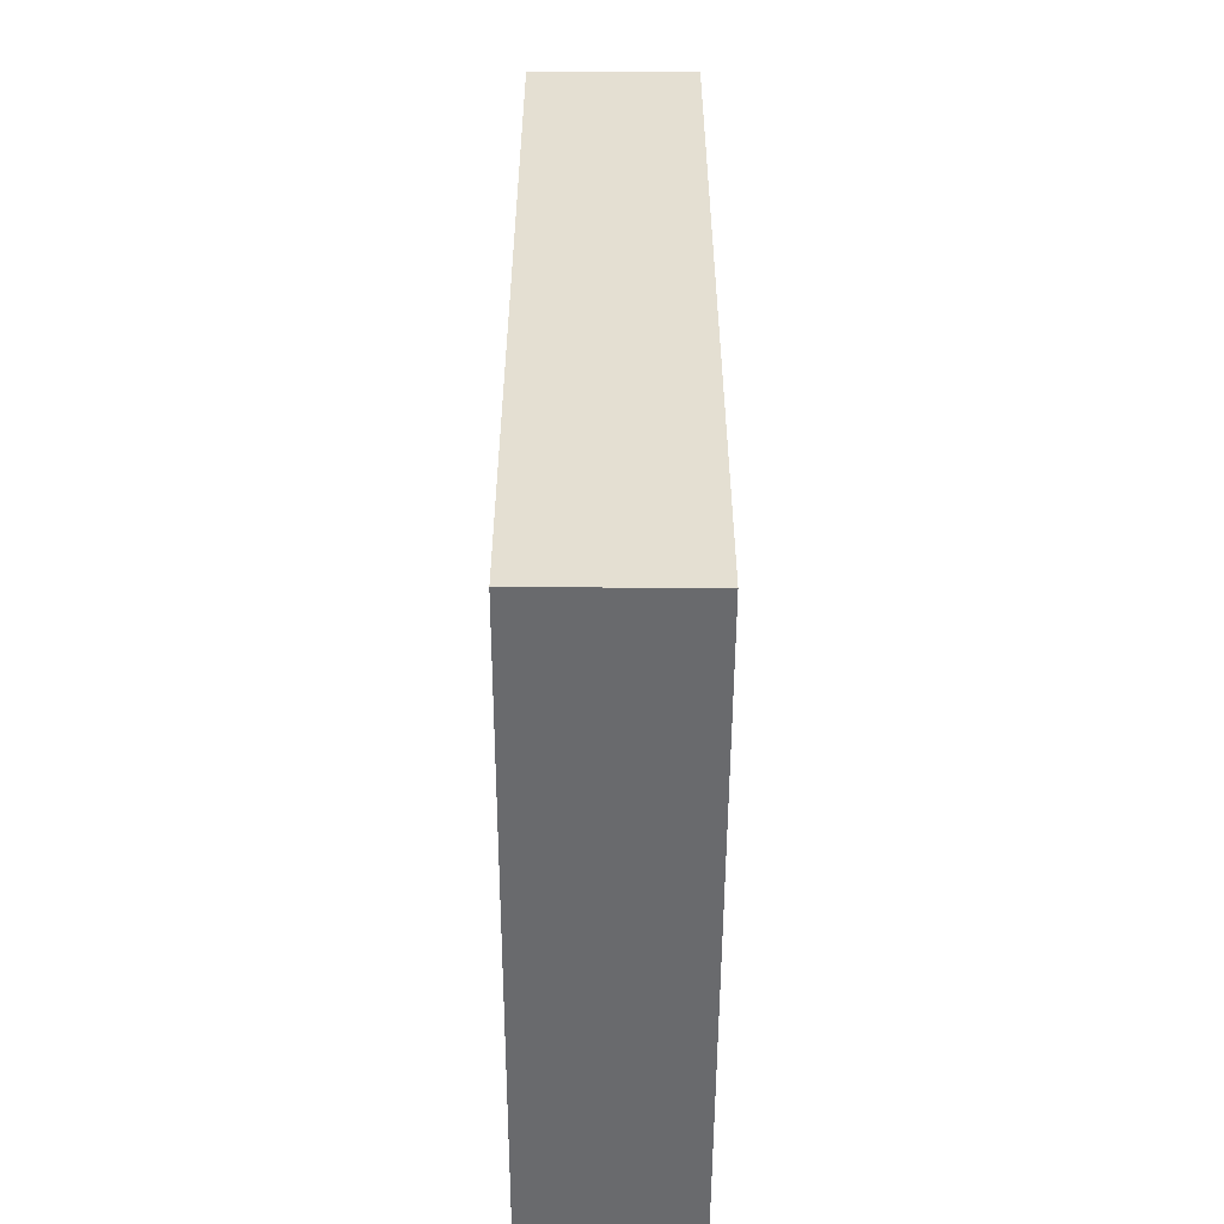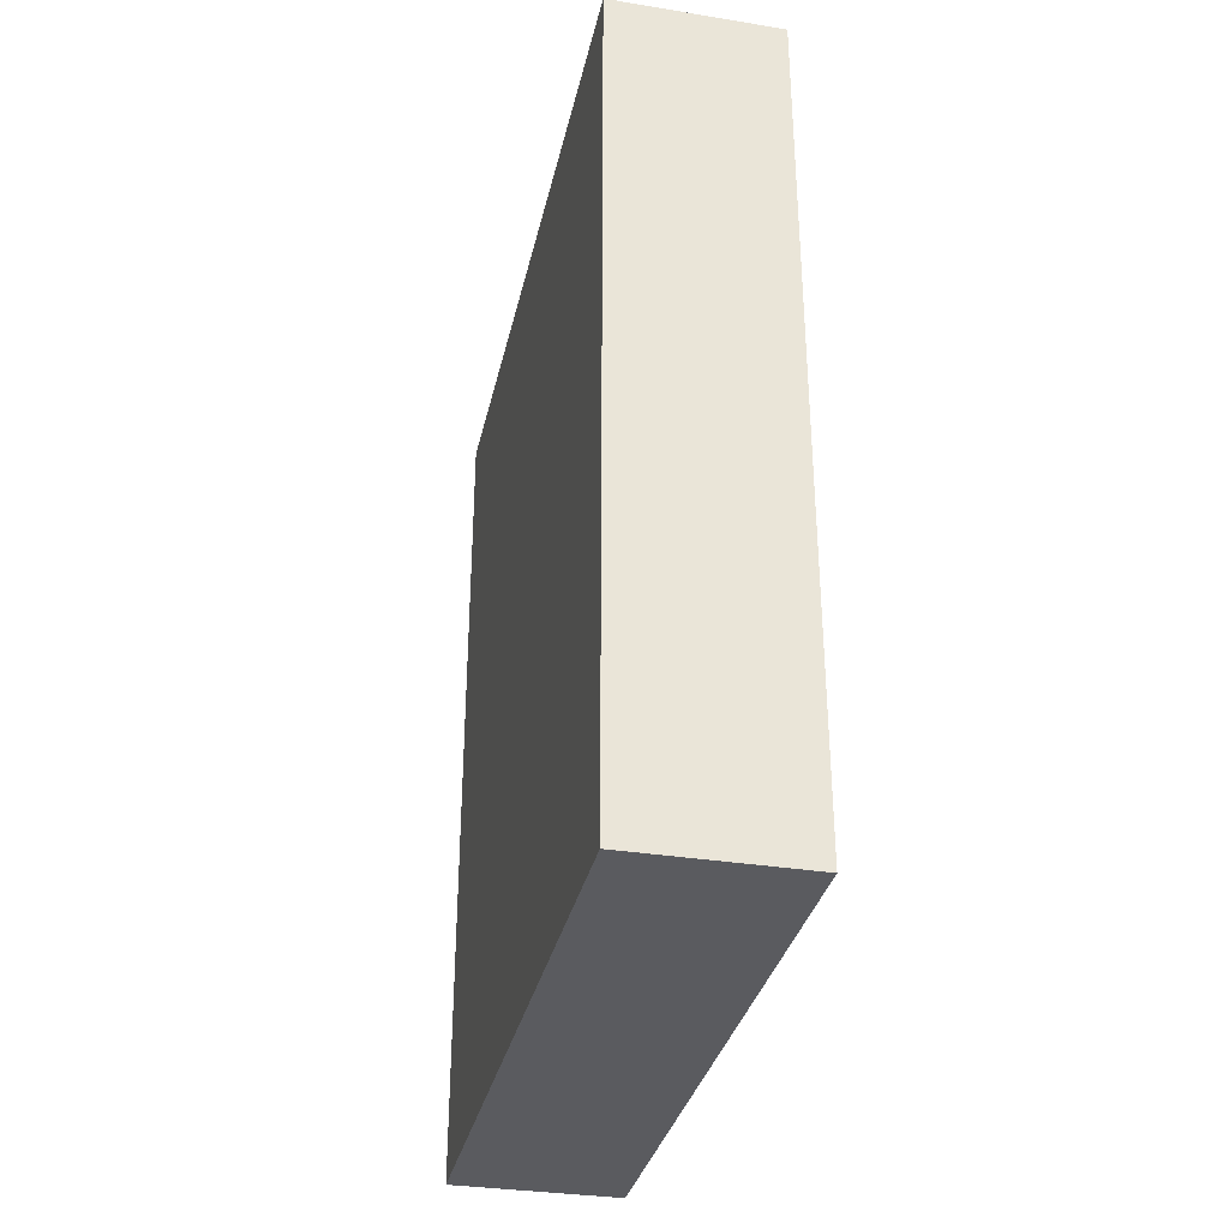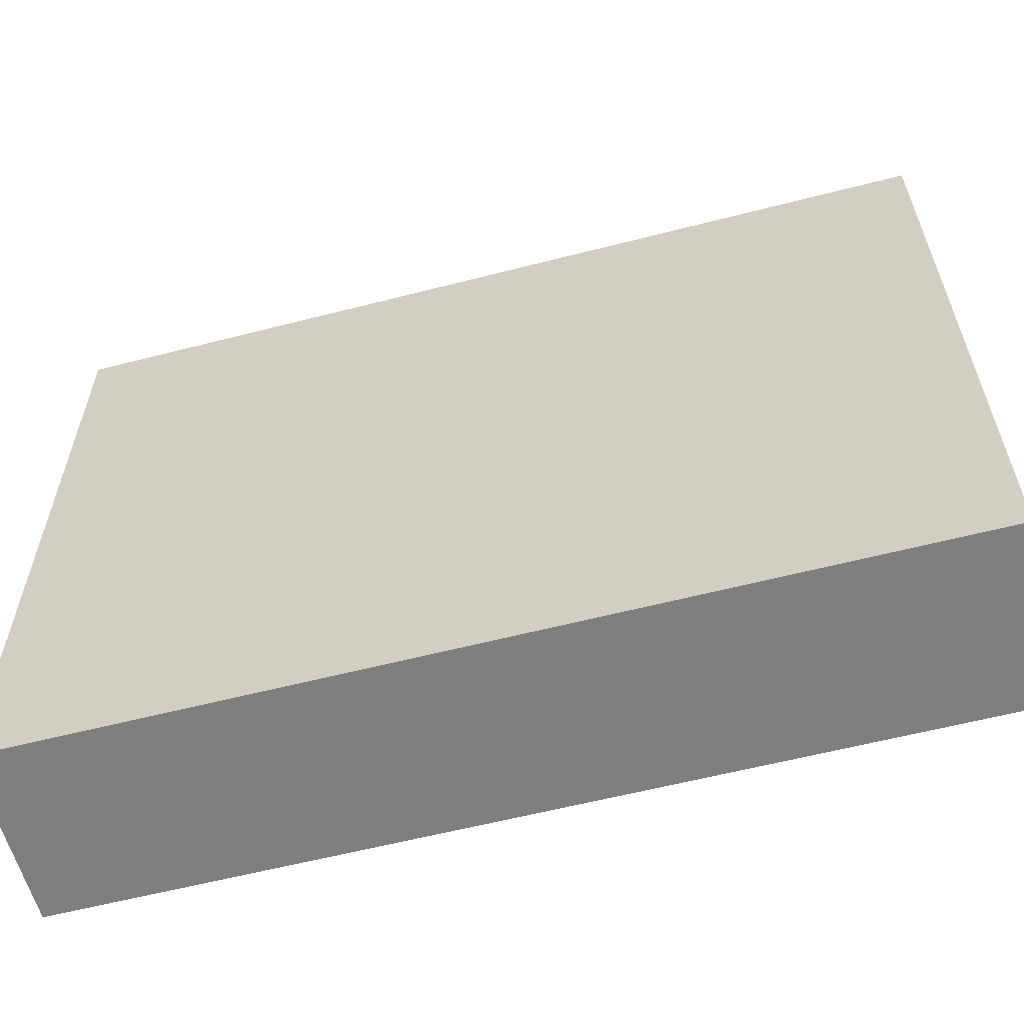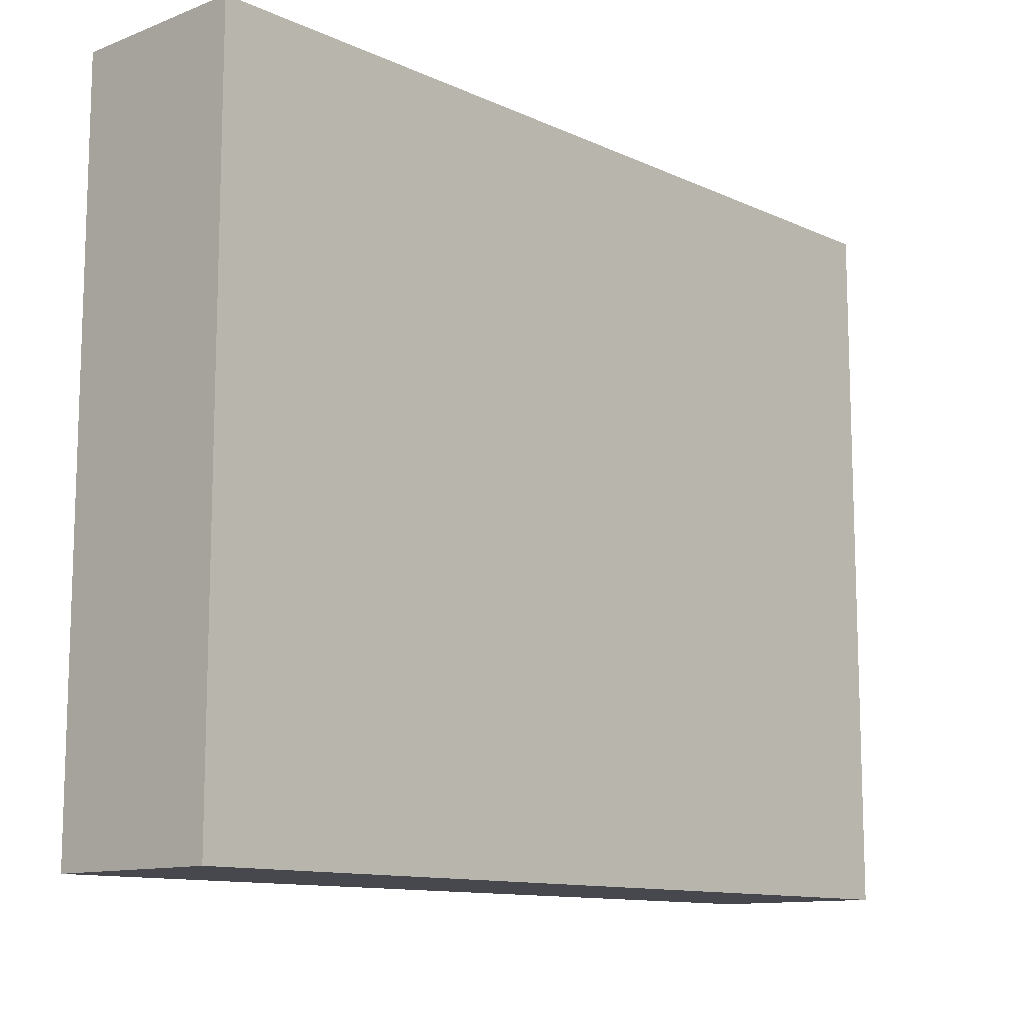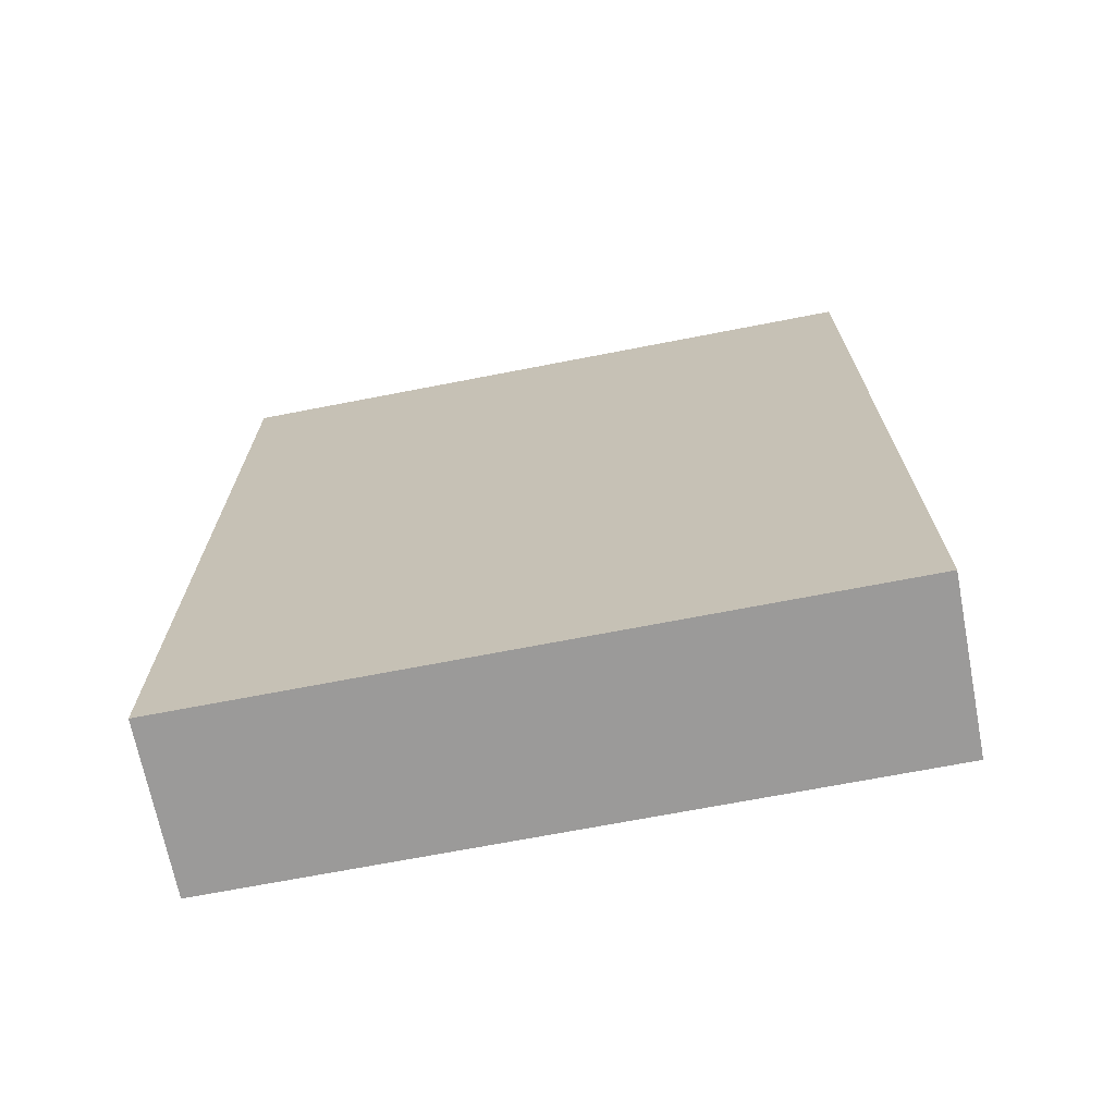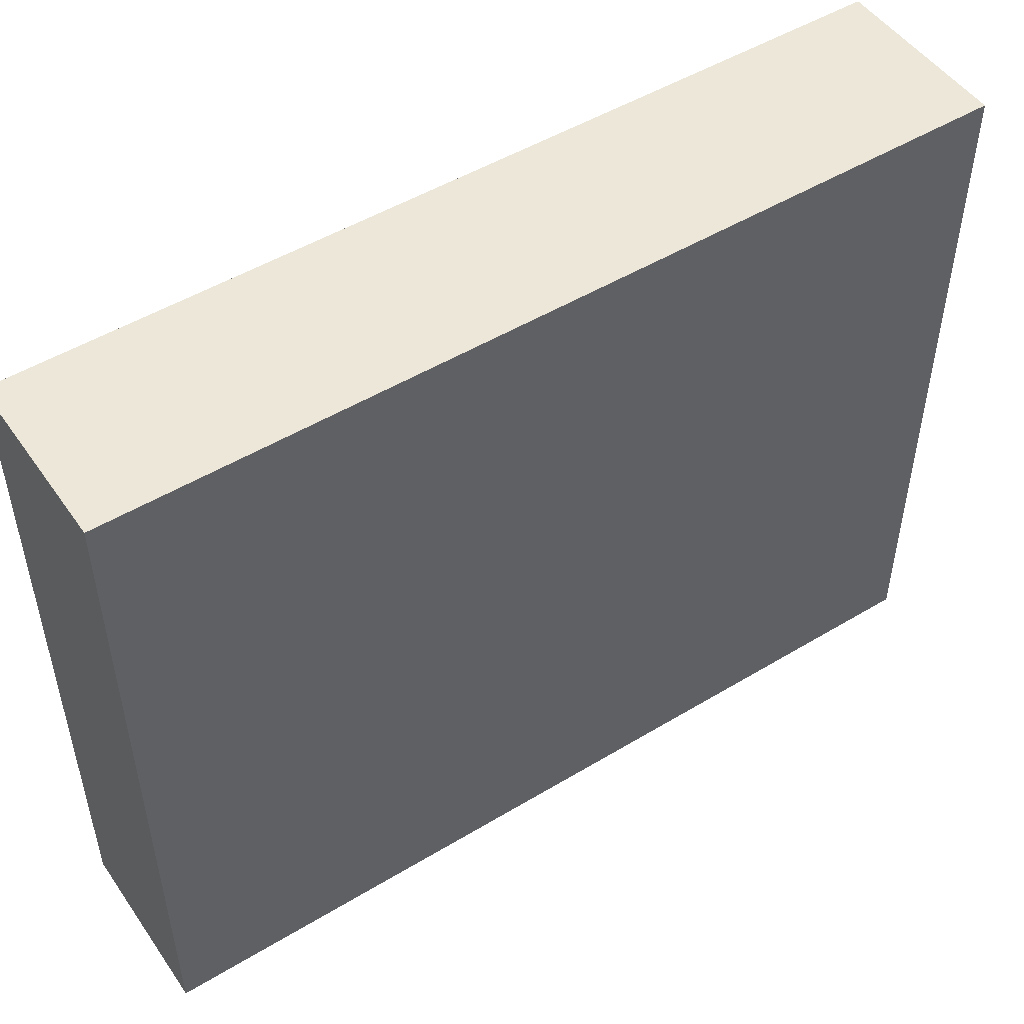
<metadata>
{"format":"obj","ext":"obj","renderer":"f3d","projection":"perspective","resolution":1024,"background":"white","views":[{"elev":-53.1,"azim":-0.2,"up":"+Y"},{"elev":-33.5,"azim":167.6,"up":"+Y"},{"elev":-59.7,"azim":-75.2,"up":"+Z"},{"elev":-11.7,"azim":42.7,"up":"+Z"},{"elev":-69.5,"azim":-79.0,"up":"+Y"},{"elev":49.9,"azim":-123.6,"up":"+Z"}]}
</metadata>
<code>
o Cube.000
v 1 1.5e-05 -4
v -1 1.5e-05 -4
v 1 1.5e-05 4
v -1 1.5e-05 4
v 1 10 -4
v -1 10 -4
v 1 10 4
v -1 10 4
f 6 8 7 5
f 1 3 4 2
f 5 7 3 1
f 5 1 2 6
f 4 8 6 2
f 7 8 4 3

</code>
